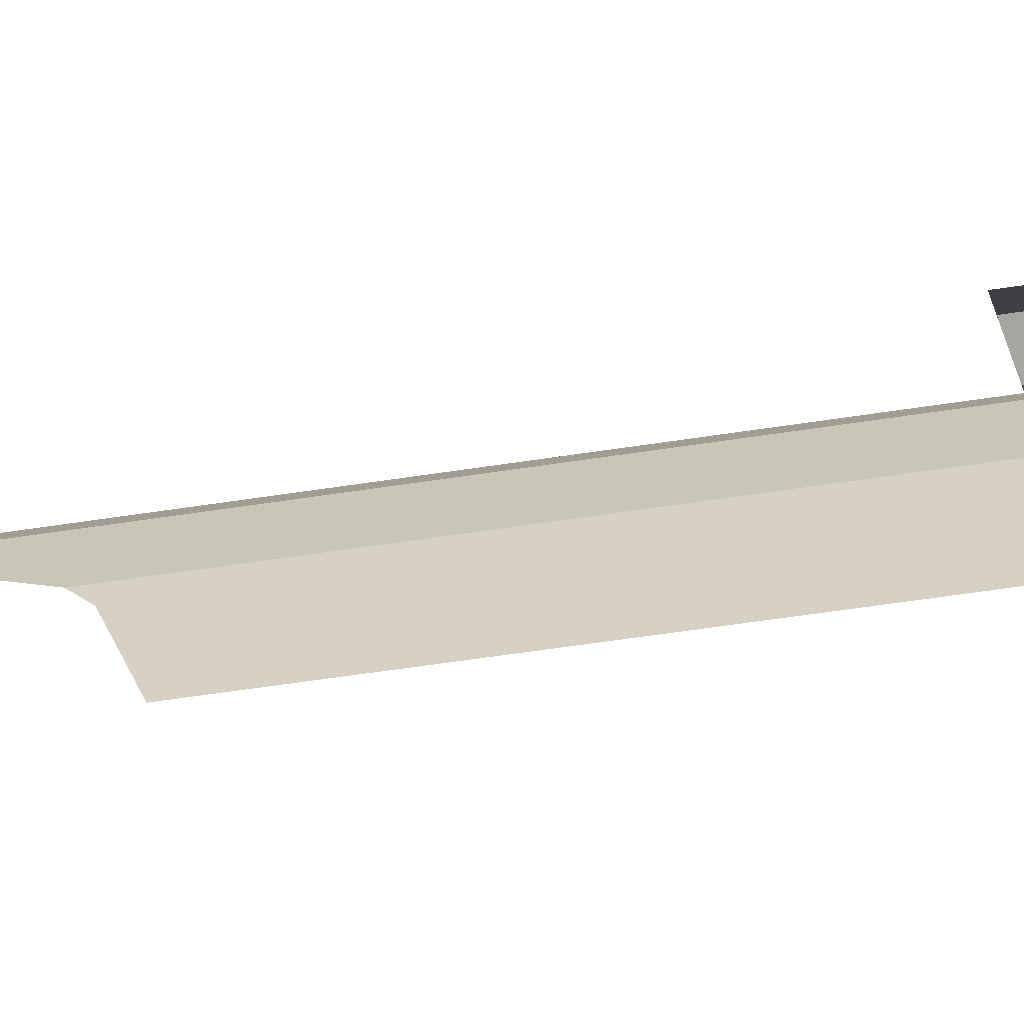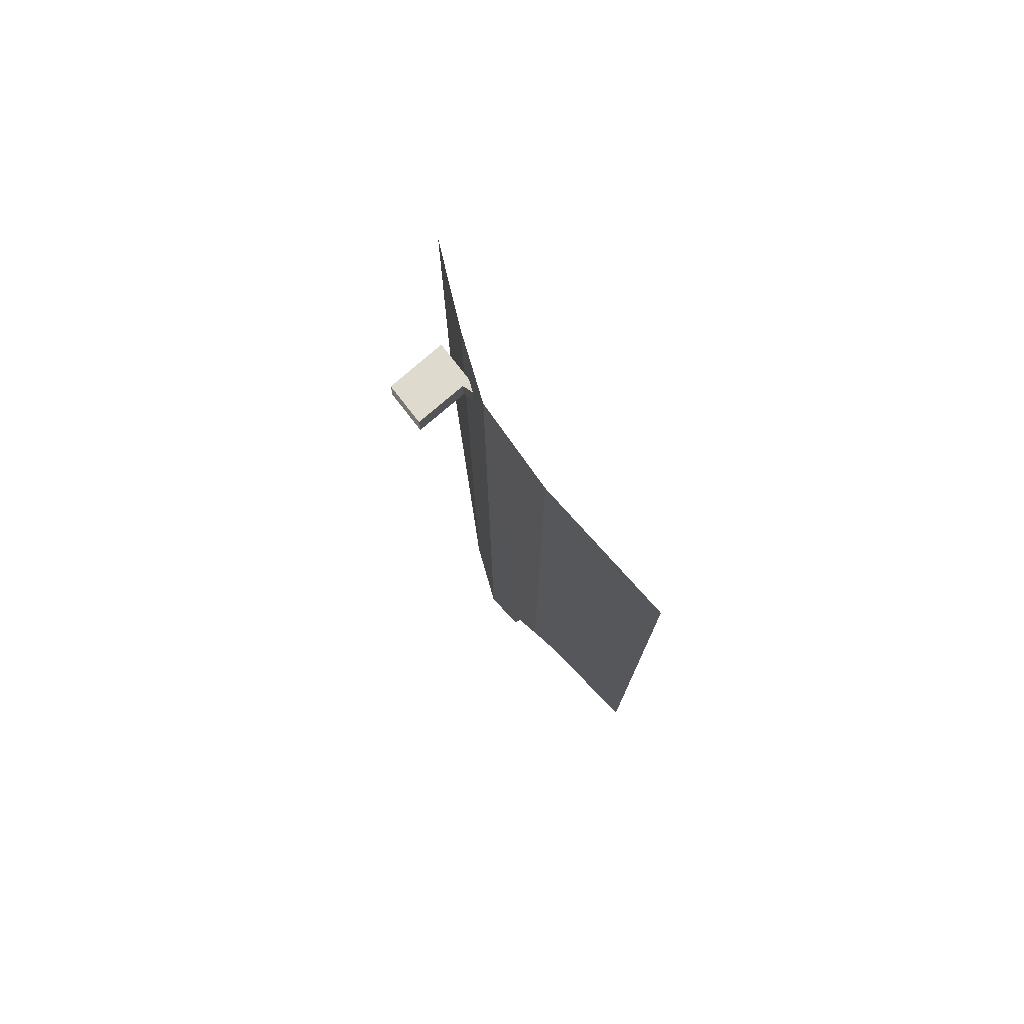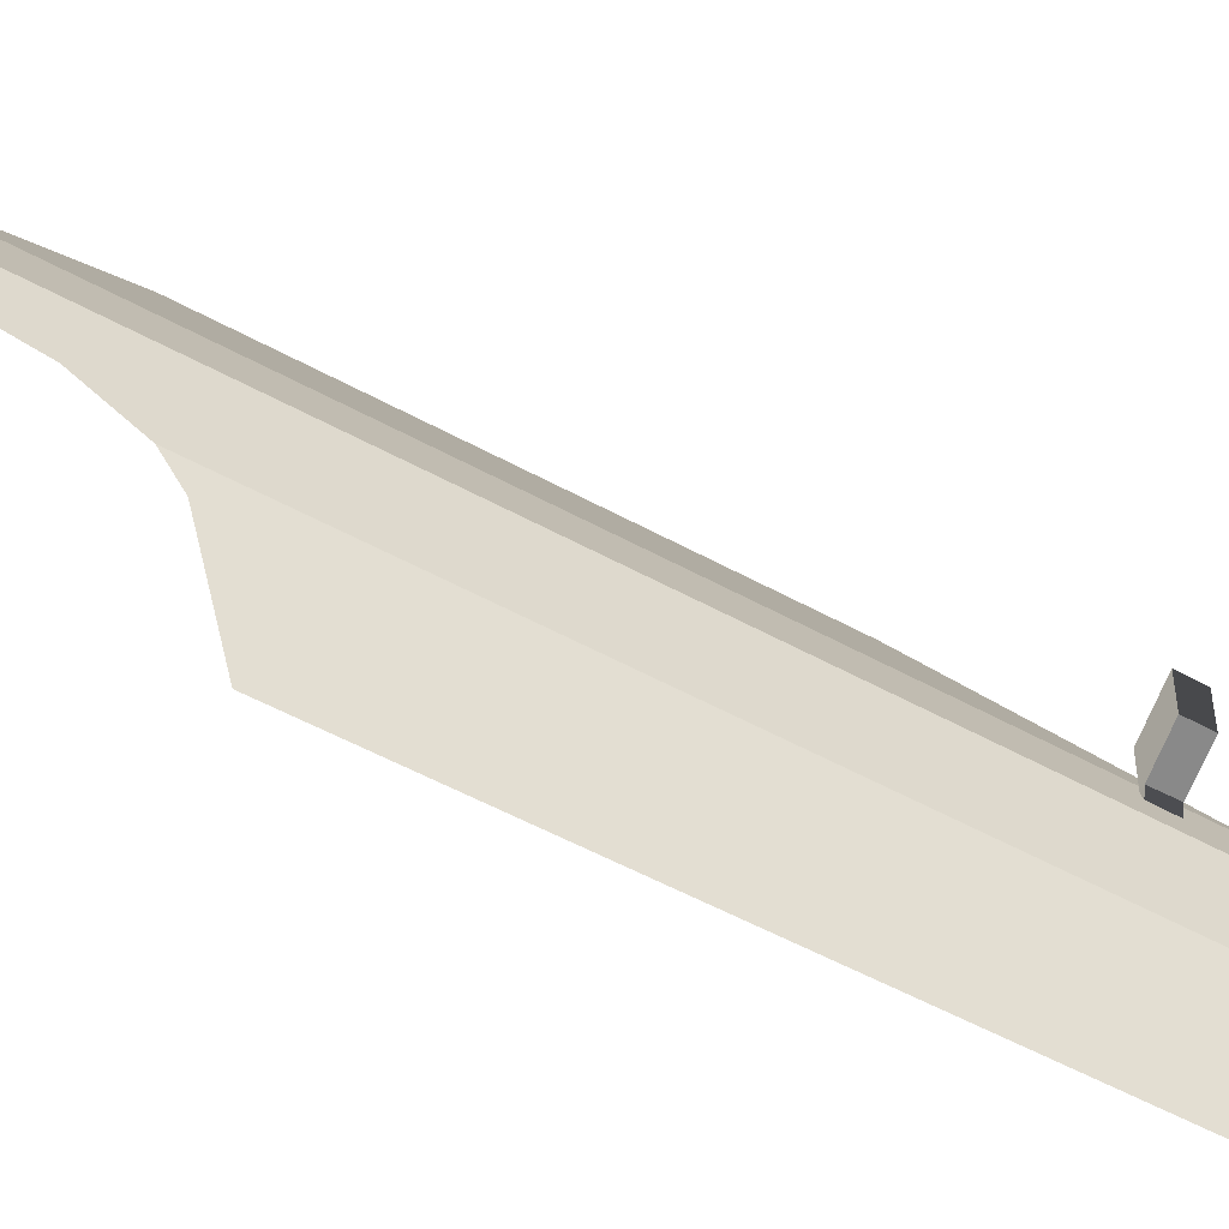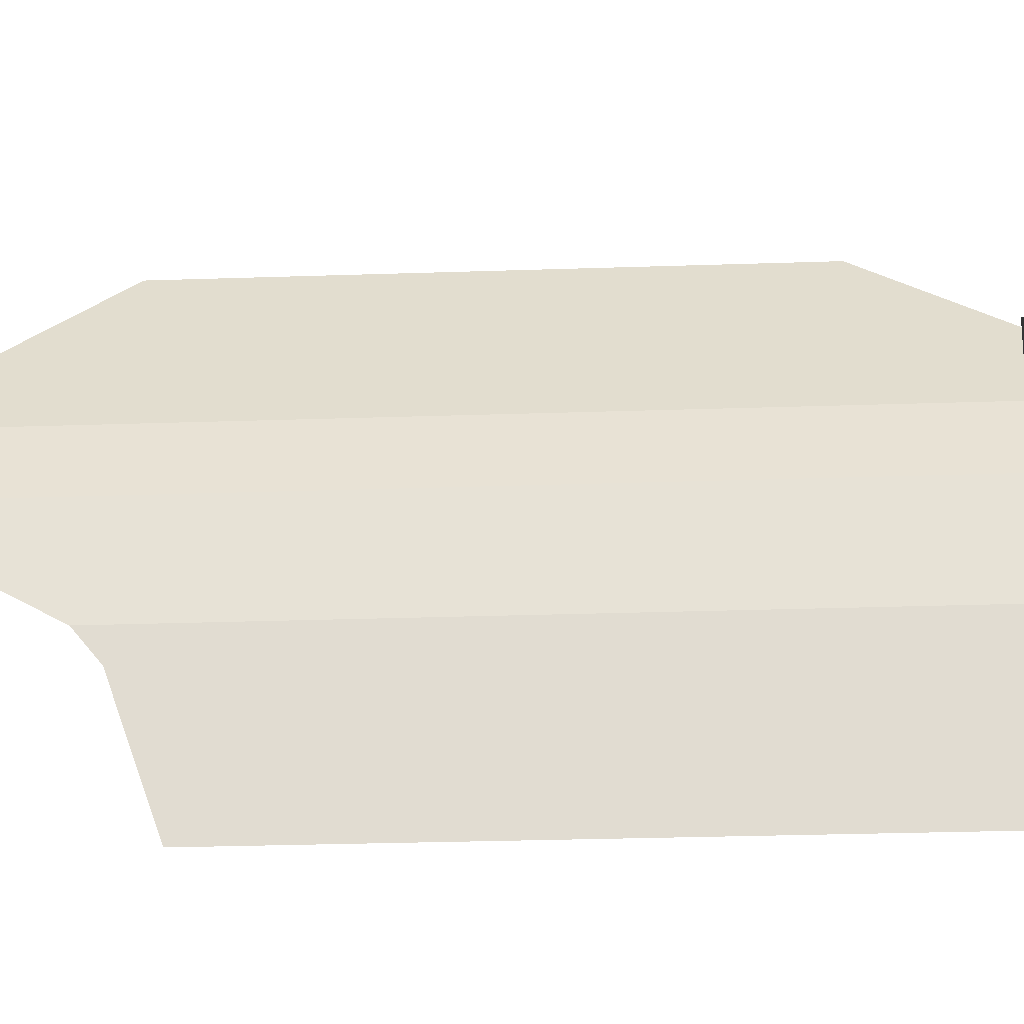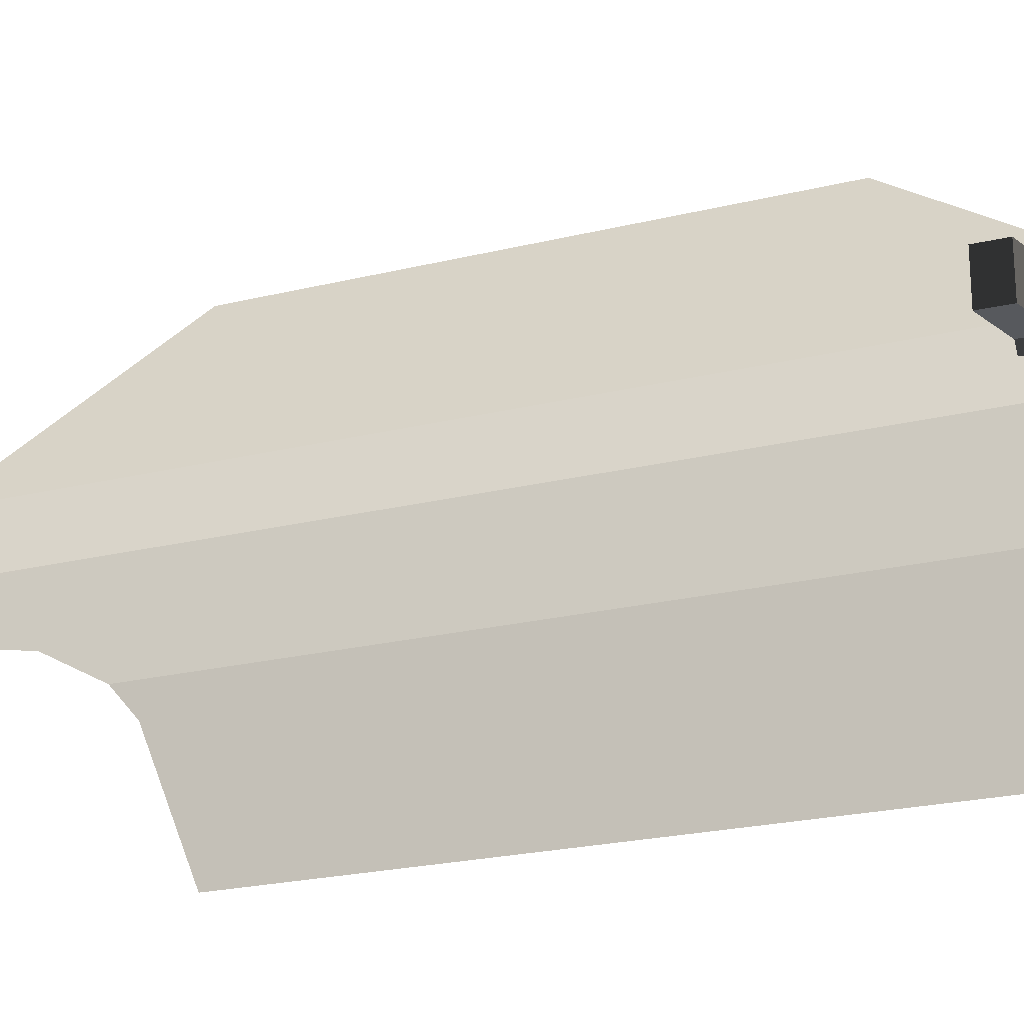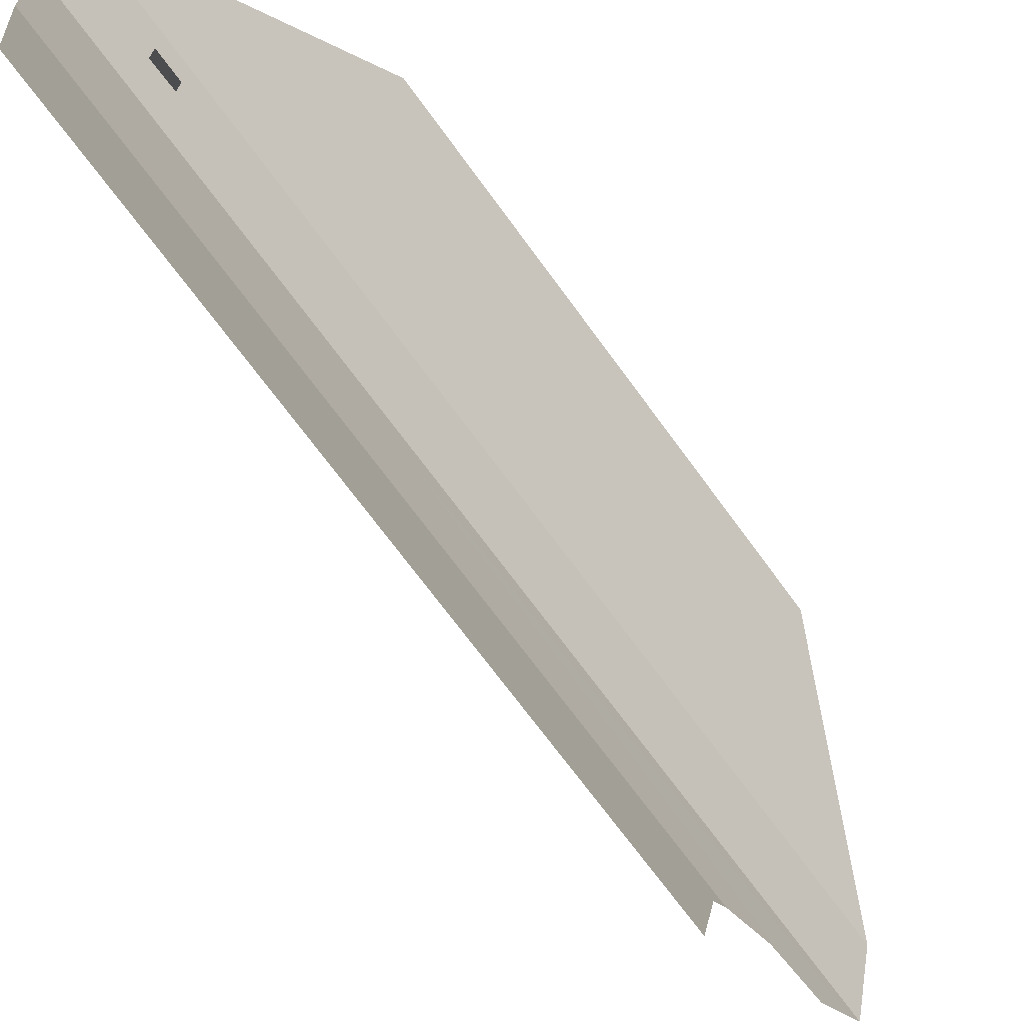
<metadata>
{"format":"obj","ext":"obj","renderer":"f3d","projection":"perspective","resolution":1024,"background":"white","views":[{"elev":-66.8,"azim":-81.6,"up":"+Y"},{"elev":76.4,"azim":-35.2,"up":"+Z"},{"elev":-56.1,"azim":-119.7,"up":"+Y"},{"elev":-28.7,"azim":-87.1,"up":"+Y"},{"elev":-22.8,"azim":-67.2,"up":"+Y"},{"elev":-67.9,"azim":35.7,"up":"+Y"}]}
</metadata>
<code>
o Car5.004
v -1.391 1.516 0.8602
v -1.179 1.524 0.9105
v -1.391 1.517 0.7643
v -1.172 1.37 0.9085
v -1.384 1.361 0.8582
v -1.384 1.362 0.7623
v -1.202 1.369 0.9015
v -1.199 1.37 0.8062
v -1.186 1.327 0.9045
v -1.185 1.328 0.8088
v -1.172 1.371 0.8126
v -1.179 1.525 0.8146
f 4 2 1
f 1 2 12 3
f 1 3 6 5
f 7 4 1 5
f 5 6 8 7
f 10 9 7 8
f 7 9 4
f 9 10 11 4
f 11 10 8
f 4 11 12 2
f 8 6 12 11
f 6 3 12
o Car5.010
v -0.8748 2.019 0.4105
v -0.8748 2.019 -1.35
v -1.152 1.437 1.211
v -1.152 1.437 -1.981
v -1.232 1.2 -2.022
v -1.232 1.2 1.211
v -1.22 0.7707 -1.315
v -1.172 0.3516 -1.164
v -1.172 0.3516 1.211
v -1.232 0.9803 -1.596
v -1.232 0.868 1.211
v -1.232 0.868 -1.396
v -1.232 1.017 -1.821
f 16 15 13
f 13 14 16
f 15 16 17
f 17 18 15
f 19 20 21
f 22 23 18
f 23 19 21
f 22 24 23
f 25 18 17
f 25 22 18
f 23 24 19

</code>
